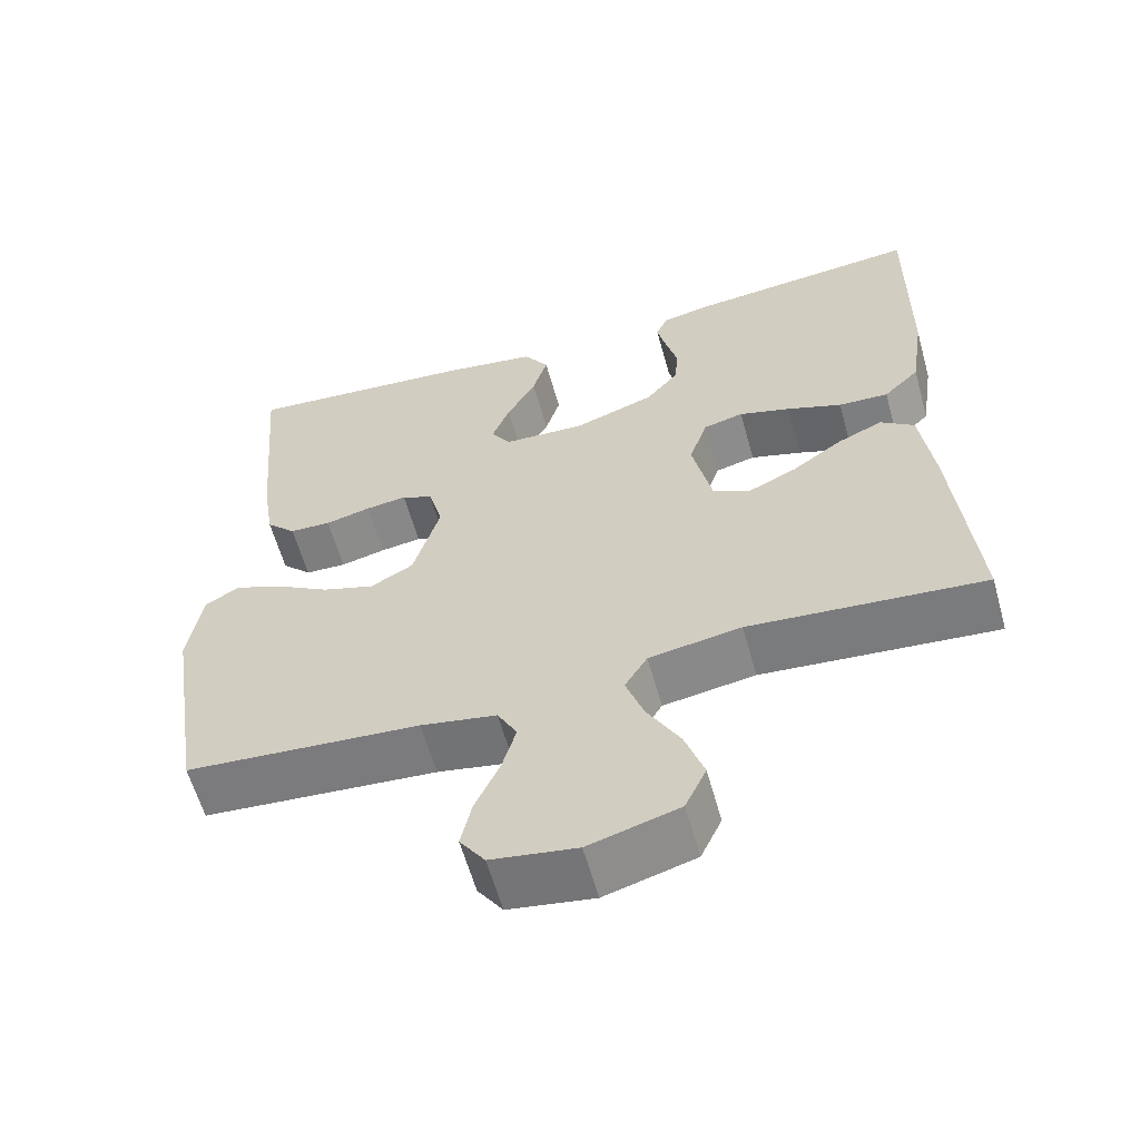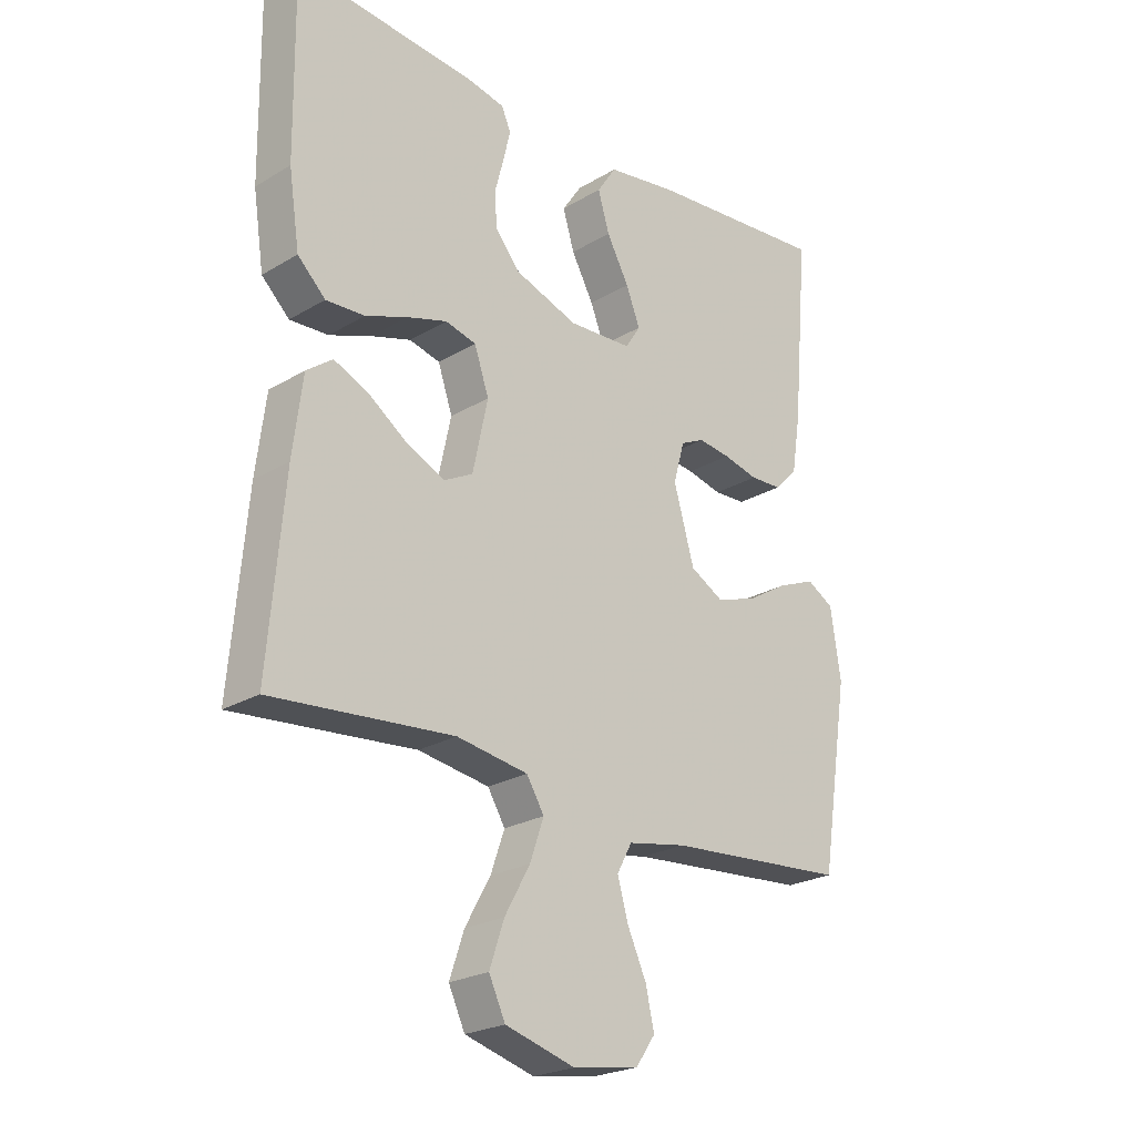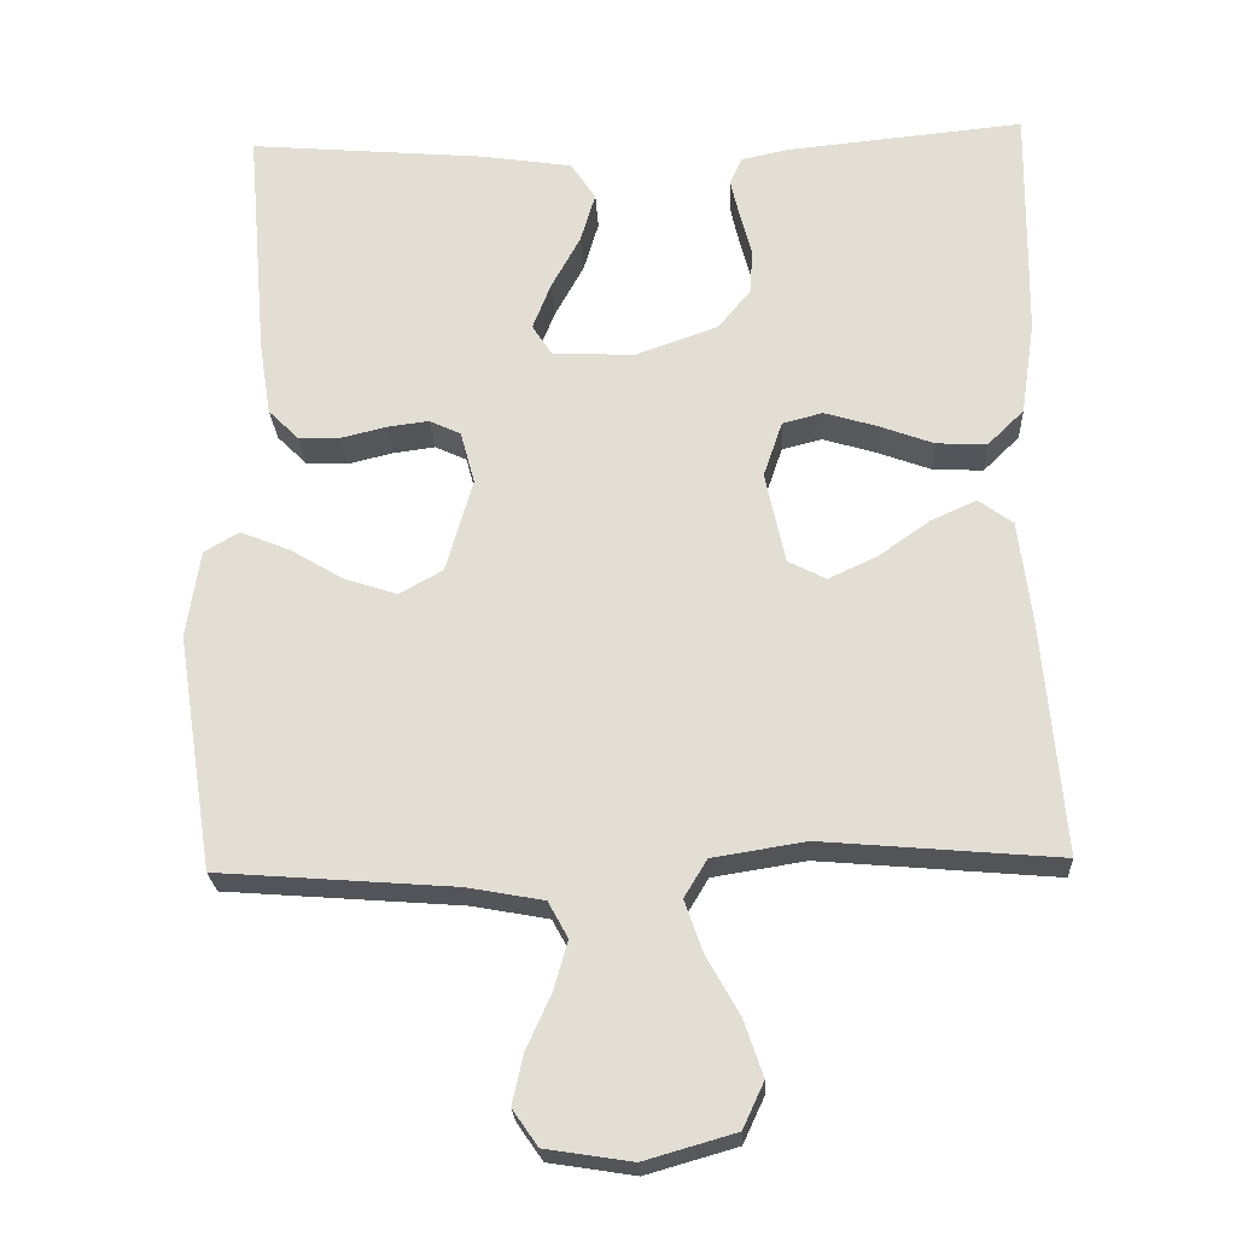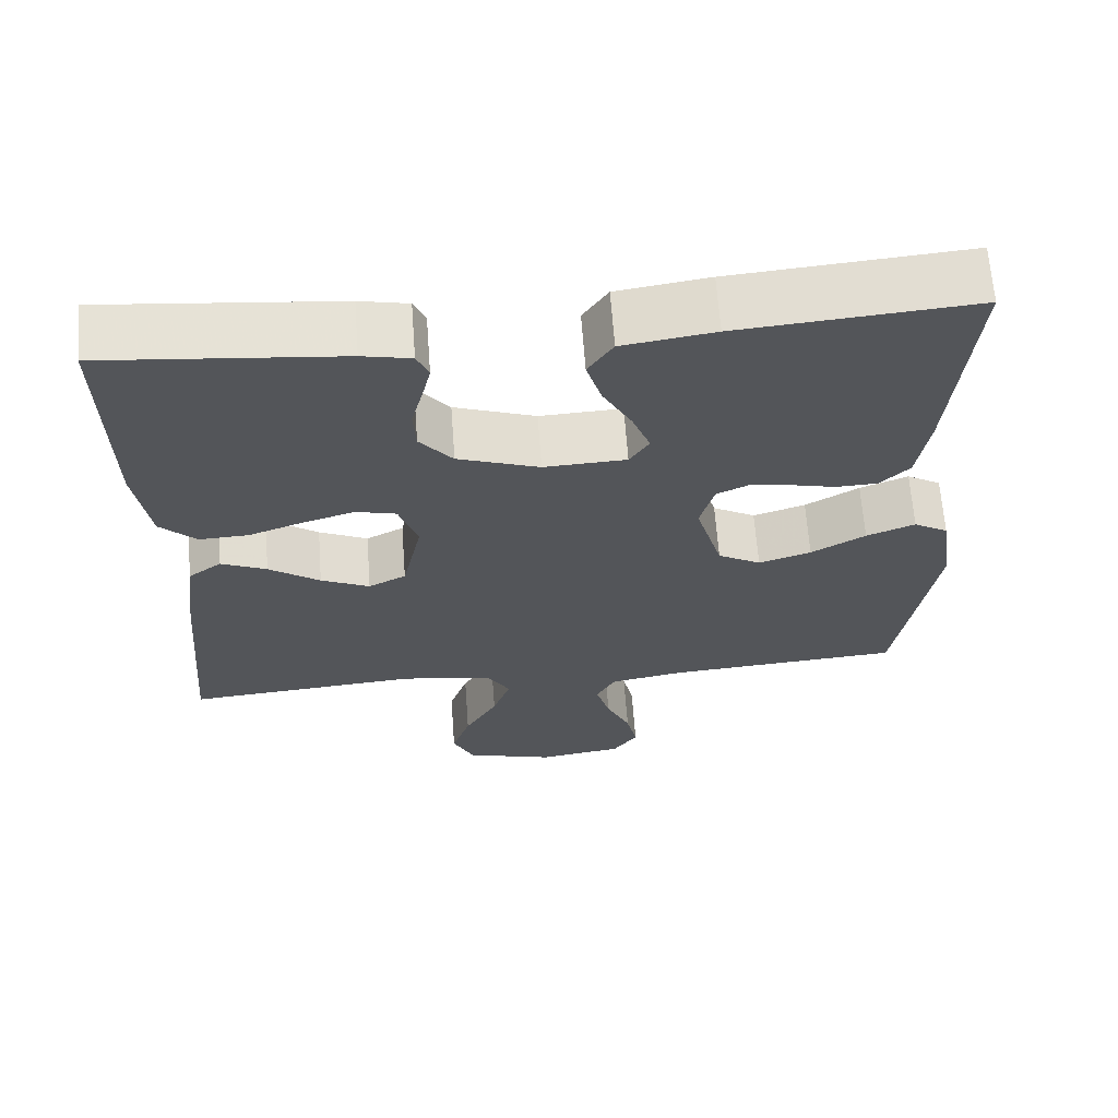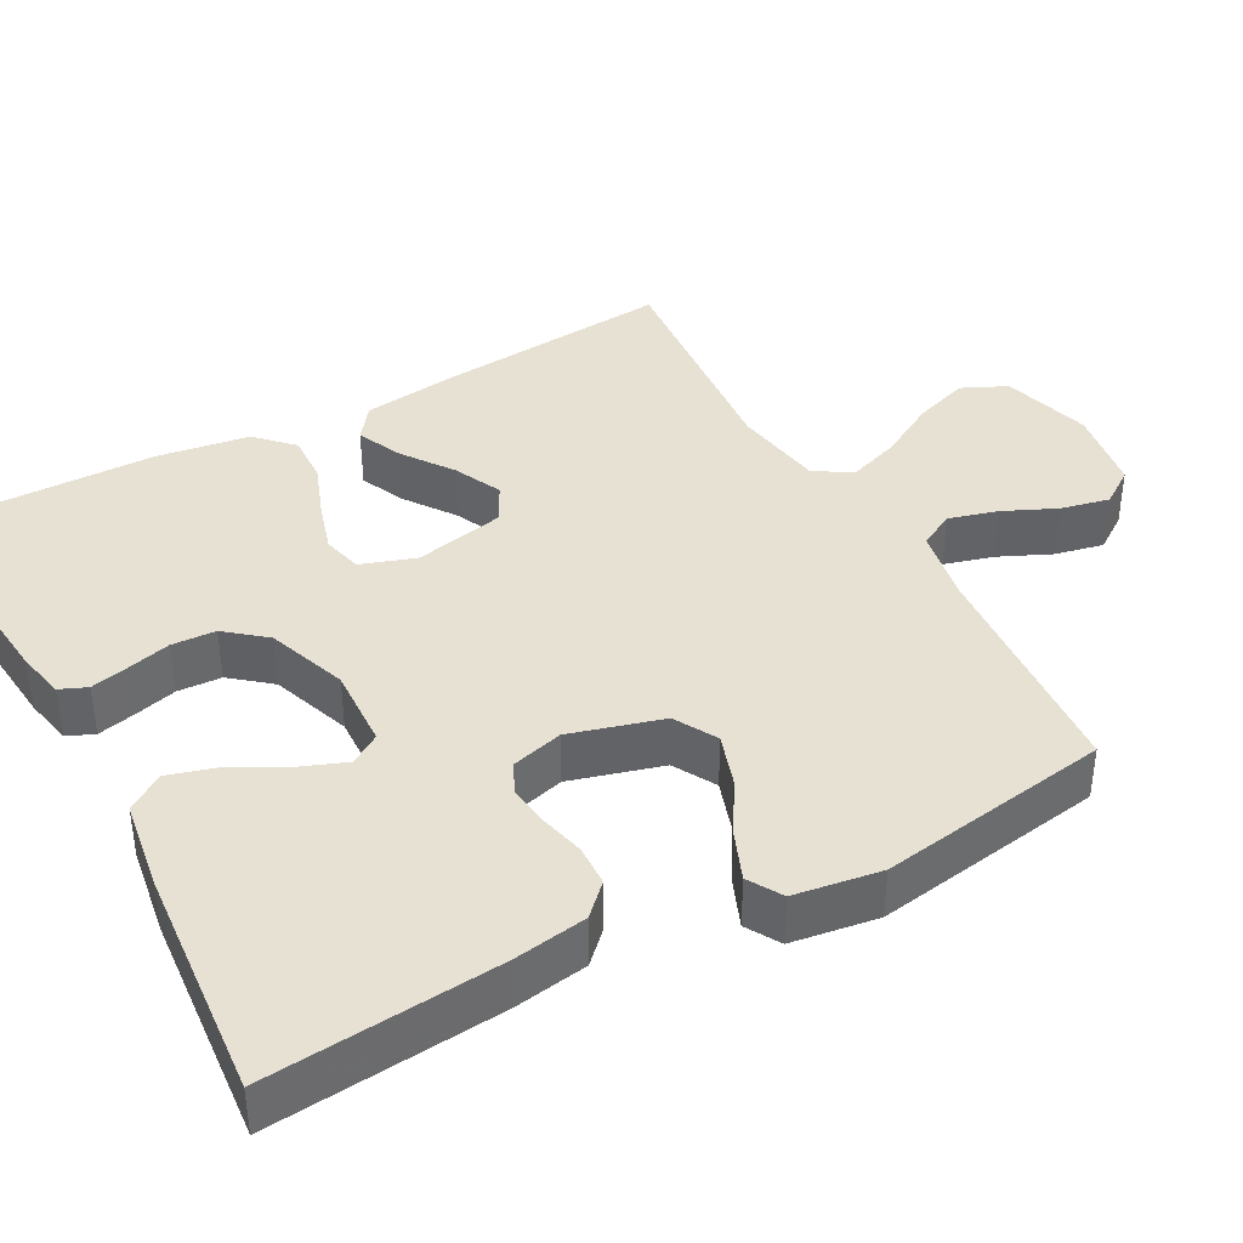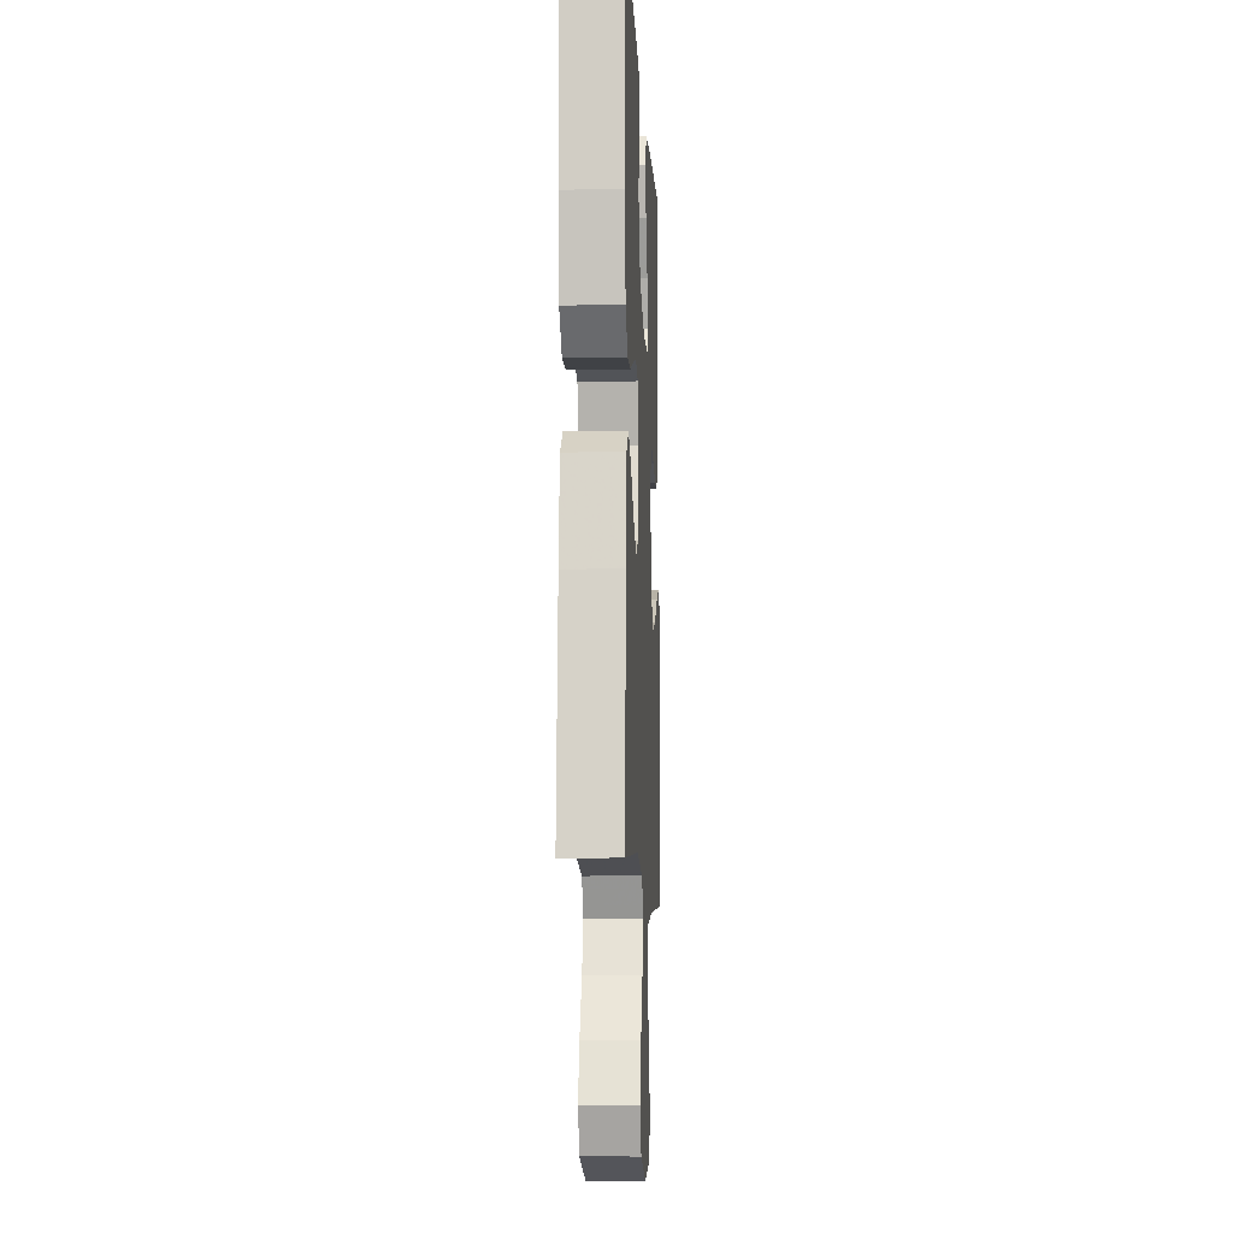
<metadata>
{"format":"obj","ext":"obj","renderer":"f3d","projection":"perspective","resolution":1024,"background":"white","views":[{"elev":-60.3,"azim":-164.4,"up":"+Z"},{"elev":-23.6,"azim":-45.0,"up":"+Z"},{"elev":-24.0,"azim":-177.1,"up":"+Z"},{"elev":65.3,"azim":-4.2,"up":"+Z"},{"elev":39.6,"azim":61.3,"up":"+Y"},{"elev":-8.9,"azim":-87.1,"up":"+Z"}]}
</metadata>
<code>
v 0.5 0.07 0.5
v 0.474 0.07 0.2
v 0.459 0.07 0.105
v 0.421 0.07 0.067
v 0.368 0.07 0.065
v 0.31 0.07 0.079
v 0.257 0.07 0.086
v 0.217 0.07 0.067
v 0.199 0.07 0
v 0.233 0.07 -0.119
v 0.288 0.07 -0.15
v 0.355 0.07 -0.128
v 0.424 0.07 -0.087
v 0.486 0.07 -0.062
v 0.53 0.07 -0.088
v 0.547 0.07 -0.2
v 0.5 0.07 -0.5
v 0.2 0.07 -0.523
v 0.103 0.07 -0.541
v 0.078 0.07 -0.587
v 0.096 0.07 -0.65
v 0.127 0.07 -0.718
v 0.141 0.07 -0.781
v 0.109 0.07 -0.827
v 0 0.07 -0.844
v -0.115 0.07 -0.811
v -0.142 0.07 -0.753
v -0.118 0.07 -0.682
v -0.076 0.07 -0.607
v -0.053 0.07 -0.541
v -0.082 0.07 -0.493
v -0.2 0.07 -0.474
v -0.5 0.07 -0.5
v -0.474 0.07 -0.2
v -0.458 0.07 -0.073
v -0.415 0.07 -0.041
v -0.357 0.07 -0.067
v -0.292 0.07 -0.113
v -0.23 0.07 -0.142
v -0.182 0.07 -0.117
v -0.157 0.07 0
v -0.181 0.07 0.071
v -0.232 0.07 0.084
v -0.298 0.07 0.064
v -0.368 0.07 0.038
v -0.432 0.07 0.035
v -0.478 0.07 0.08
v -0.496 0.07 0.2
v -0.5 0.07 0.5
v -0.2 0.07 0.471
v -0.138 0.07 0.458
v -0.123 0.07 0.423
v -0.134 0.07 0.375
v -0.149 0.07 0.318
v -0.146 0.07 0.261
v -0.104 0.07 0.21
v 0 0.07 0.173
v 0.105 0.07 0.178
v 0.13 0.07 0.217
v 0.107 0.07 0.276
v 0.07 0.07 0.344
v 0.051 0.07 0.408
v 0.083 0.07 0.456
v 0.2 0.07 0.474
v 0.5 0 0.5
v 0.474 0 0.2
v 0.459 0 0.105
v 0.421 0 0.067
v 0.368 0 0.065
v 0.31 0 0.079
v 0.257 0 0.086
v 0.217 0 0.067
v 0.199 0 0
v 0.233 0 -0.119
v 0.288 0 -0.15
v 0.355 0 -0.128
v 0.424 0 -0.087
v 0.486 0 -0.062
v 0.53 0 -0.088
v 0.547 0 -0.2
v 0.5 0 -0.5
v 0.2 0 -0.523
v 0.103 0 -0.541
v 0.078 0 -0.587
v 0.096 0 -0.65
v 0.127 0 -0.718
v 0.141 0 -0.781
v 0.109 0 -0.827
v 0 0 -0.844
v -0.115 0 -0.811
v -0.142 0 -0.753
v -0.118 0 -0.682
v -0.076 0 -0.607
v -0.053 0 -0.541
v -0.082 0 -0.493
v -0.2 0 -0.474
v -0.5 0 -0.5
v -0.474 0 -0.2
v -0.458 0 -0.073
v -0.415 0 -0.041
v -0.357 0 -0.067
v -0.292 0 -0.113
v -0.23 0 -0.142
v -0.182 0 -0.117
v -0.157 0 0
v -0.181 0 0.071
v -0.232 0 0.084
v -0.298 0 0.064
v -0.368 0 0.038
v -0.432 0 0.035
v -0.478 0 0.08
v -0.496 0 0.2
v -0.5 0 0.5
v -0.2 0 0.471
v -0.138 0 0.458
v -0.123 0 0.423
v -0.134 0 0.375
v -0.149 0 0.318
v -0.146 0 0.261
v -0.104 0 0.21
v 0 0 0.173
v 0.105 0 0.178
v 0.13 0 0.217
v 0.107 0 0.276
v 0.07 0 0.344
v 0.051 0 0.408
v 0.083 0 0.456
v 0.2 0 0.474
f 60 61 62 63
f 59 60 63 64
f 51 52 53 54
f 49 50 51 54
f 49 54 55
f 48 49 55 56
f 44 45 46 47
f 43 44 47 48
f 42 43 48 56
f 35 36 37 38
f 35 38 39
f 32 33 34 35
f 31 32 35 39
f 30 31 39 40
f 26 27 28 29
f 26 29 30
f 25 26 30
f 24 25 30
f 21 22 23 24
f 20 21 24 30
f 19 20 30 40
f 15 16 17 18
f 12 13 14 15
f 11 12 15 18
f 10 11 18 19
f 3 4 5 6
f 3 6 7
f 2 3 7
f 59 64 1 2
f 58 59 2 7
f 57 58 7 8
f 41 42 56 57
f 41 57 8 9
f 19 40 41
f 9 10 19 41
f 127 126 125 124
f 128 127 124 123
f 118 117 116 115
f 118 115 114 113
f 119 118 113
f 120 119 113 112
f 111 110 109 108
f 112 111 108 107
f 120 112 107 106
f 102 101 100 99
f 103 102 99
f 99 98 97 96
f 103 99 96 95
f 104 103 95 94
f 93 92 91 90
f 94 93 90
f 94 90 89
f 94 89 88
f 88 87 86 85
f 94 88 85 84
f 104 94 84 83
f 82 81 80 79
f 79 78 77 76
f 82 79 76 75
f 83 82 75 74
f 70 69 68 67
f 71 70 67
f 71 67 66
f 66 65 128 123
f 71 66 123 122
f 72 71 122 121
f 121 120 106 105
f 73 72 121 105
f 105 104 83
f 105 83 74 73
f 1 65 66 2
f 2 66 67 3
f 3 67 68 4
f 4 68 69 5
f 5 69 70 6
f 6 70 71 7
f 7 71 72 8
f 8 72 73 9
f 9 73 74 10
f 10 74 75 11
f 11 75 76 12
f 12 76 77 13
f 13 77 78 14
f 14 78 79 15
f 15 79 80 16
f 16 80 81 17
f 17 81 82 18
f 18 82 83 19
f 19 83 84 20
f 20 84 85 21
f 21 85 86 22
f 22 86 87 23
f 23 87 88 24
f 24 88 89 25
f 25 89 90 26
f 26 90 91 27
f 27 91 92 28
f 28 92 93 29
f 29 93 94 30
f 30 94 95 31
f 31 95 96 32
f 32 96 97 33
f 33 97 98 34
f 34 98 99 35
f 35 99 100 36
f 36 100 101 37
f 37 101 102 38
f 38 102 103 39
f 39 103 104 40
f 40 104 105 41
f 41 105 106 42
f 42 106 107 43
f 43 107 108 44
f 44 108 109 45
f 45 109 110 46
f 46 110 111 47
f 47 111 112 48
f 48 112 113 49
f 49 113 114 50
f 50 114 115 51
f 51 115 116 52
f 52 116 117 53
f 53 117 118 54
f 54 118 119 55
f 55 119 120 56
f 56 120 121 57
f 57 121 122 58
f 58 122 123 59
f 59 123 124 60
f 60 124 125 61
f 61 125 126 62
f 62 126 127 63
f 63 127 128 64
f 64 128 65 1

</code>
